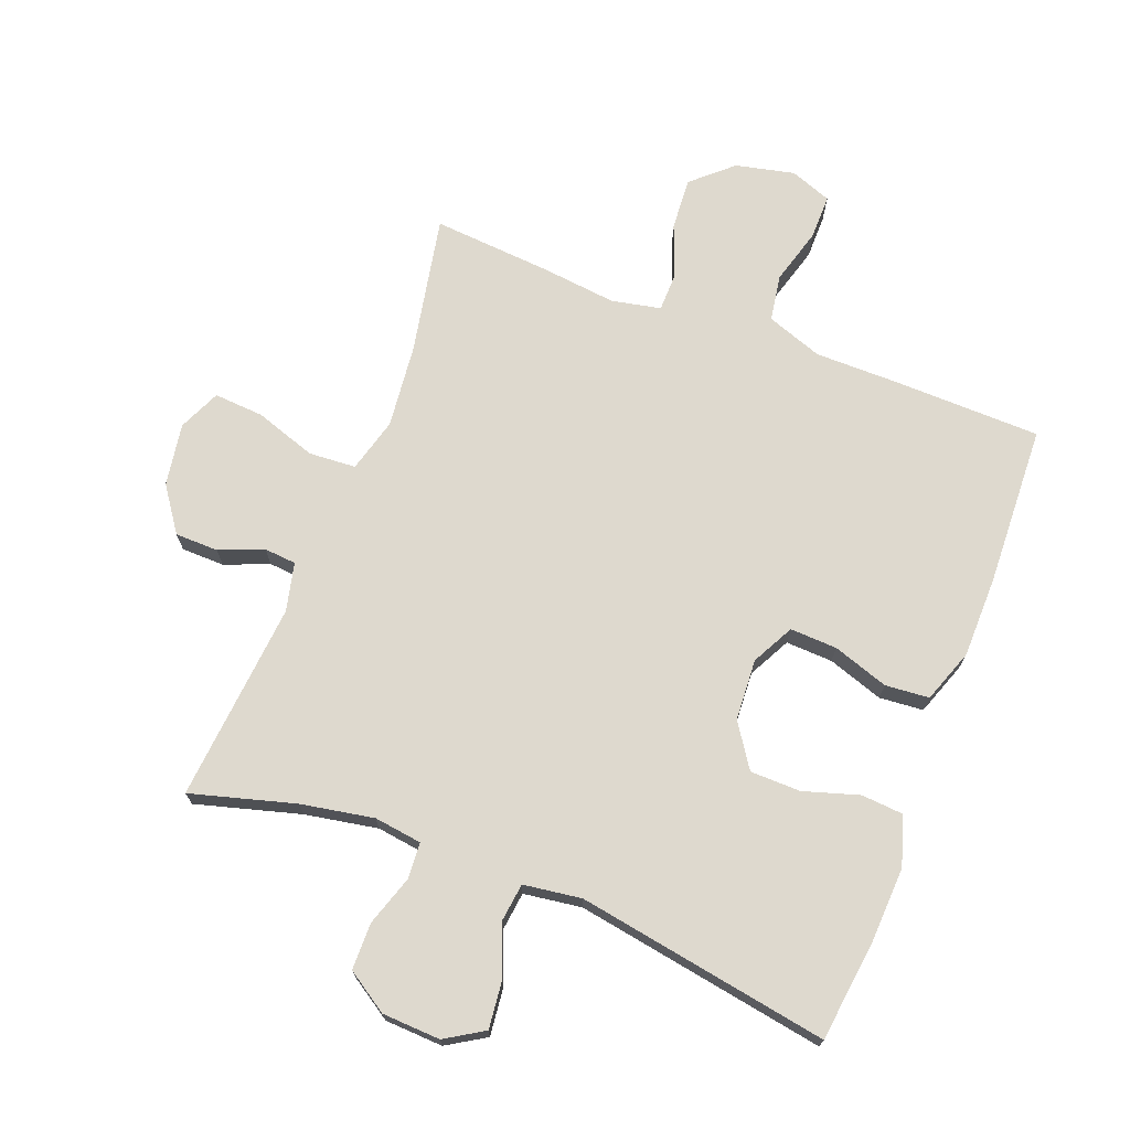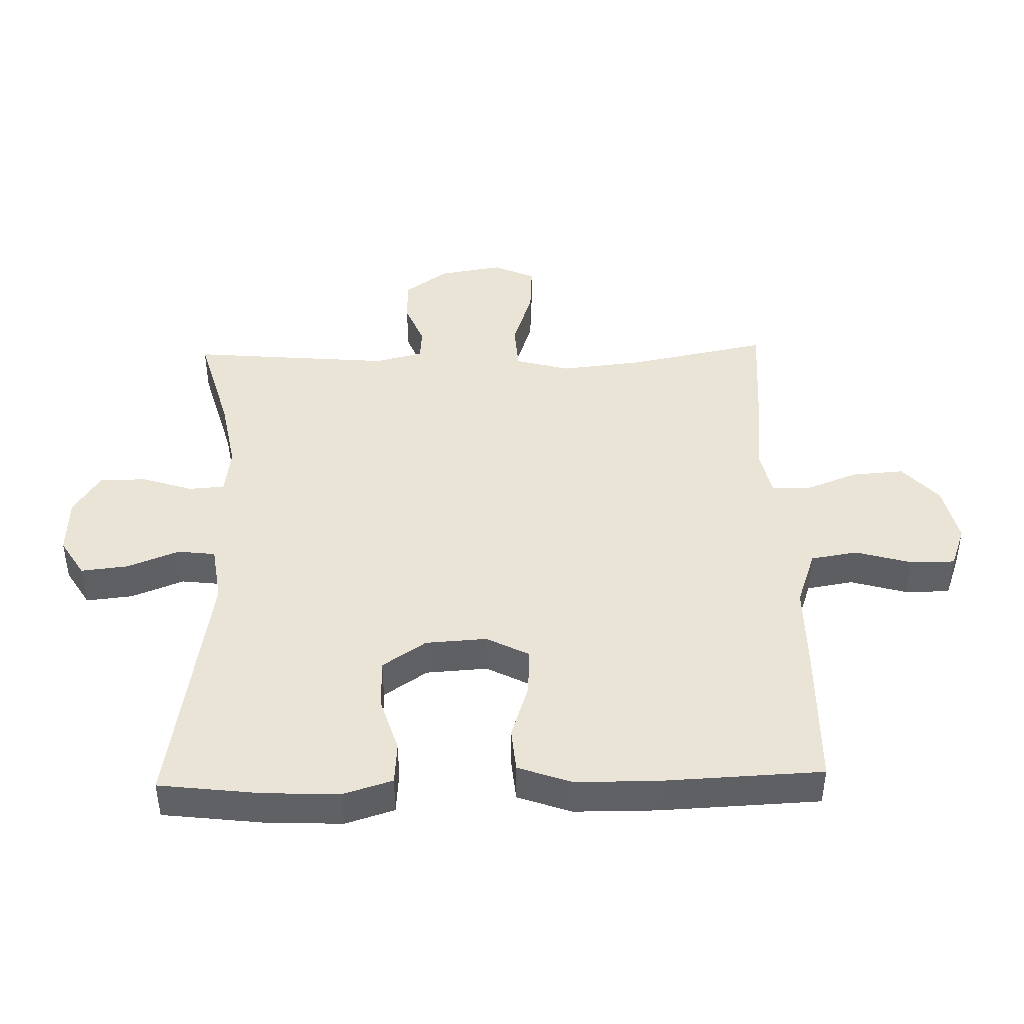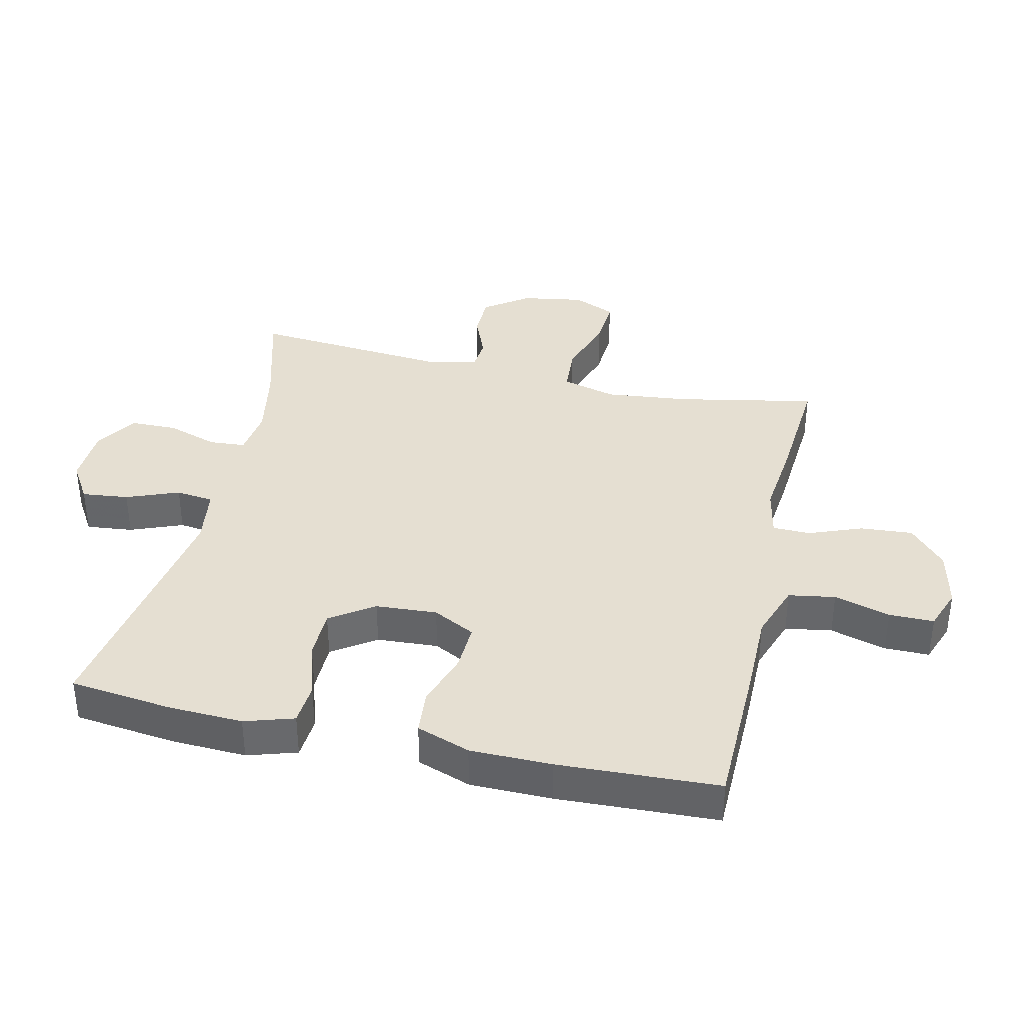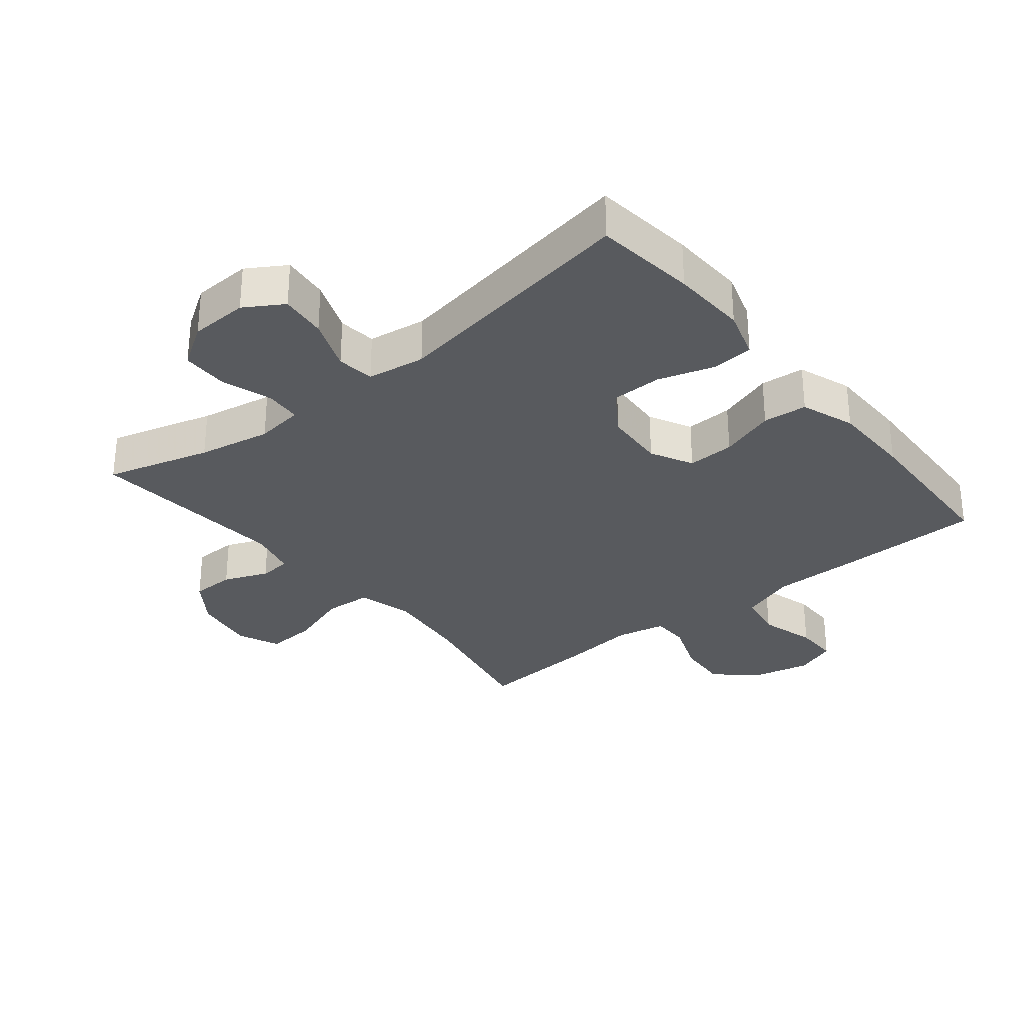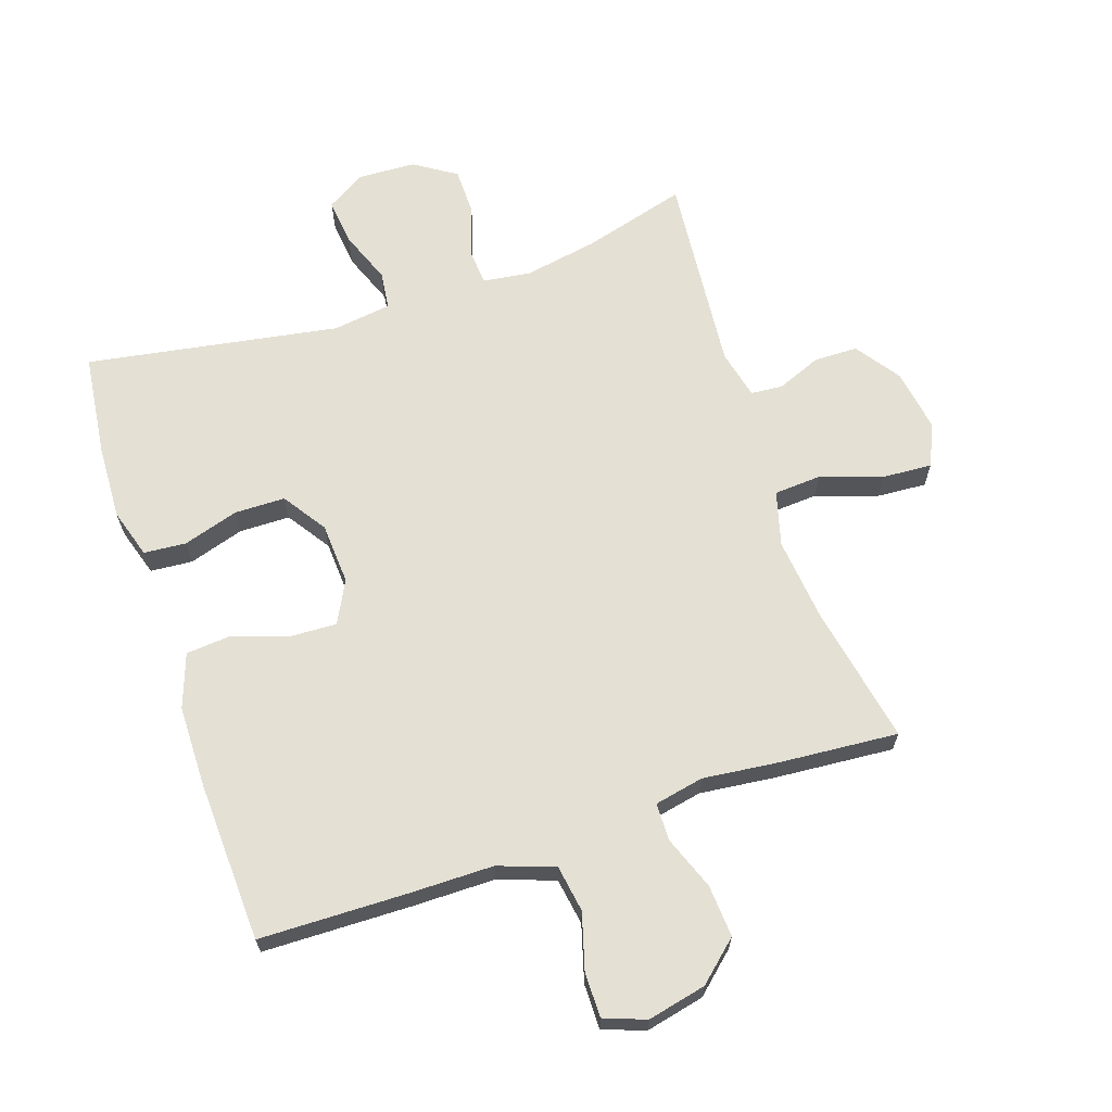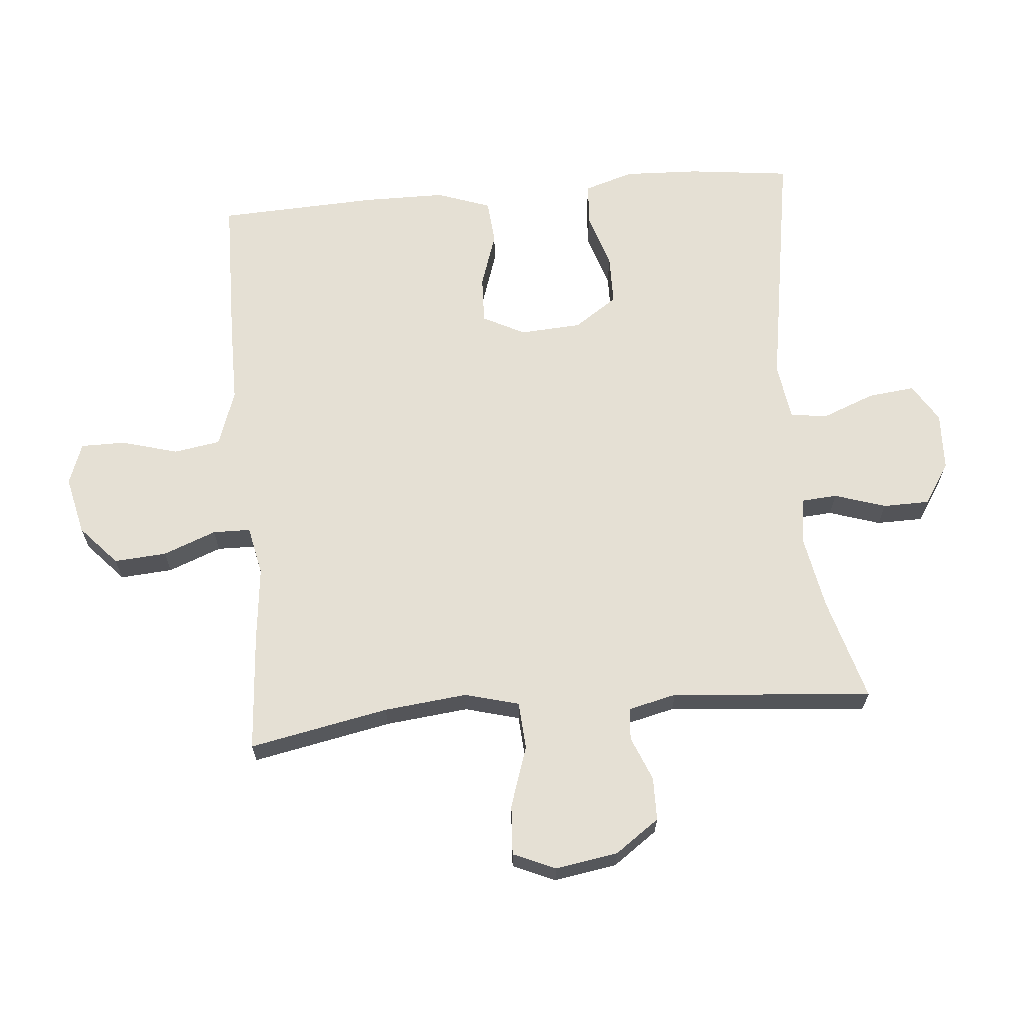
<metadata>
{"format":"obj","ext":"obj","renderer":"f3d","projection":"perspective","resolution":1024,"background":"white","views":[{"elev":71.4,"azim":21.2,"up":"+Y"},{"elev":43.8,"azim":88.5,"up":"+Y"},{"elev":37.5,"azim":102.8,"up":"+Y"},{"elev":-30.6,"azim":39.0,"up":"+Y"},{"elev":66.0,"azim":161.6,"up":"+Y"},{"elev":65.6,"azim":-95.1,"up":"+Y"}]}
</metadata>
<code>
v 0.5 0.07 -0.5
v 0.269 0.07 -0.504
v 0.138 0.07 -0.504
v 0.05 0.07 -0.535
v 0.038 0.07 -0.608
v 0.063 0.07 -0.696
v 0.063 0.07 -0.766
v -0.002 0.07 -0.79
v -0.094 0.07 -0.769
v -0.156 0.07 -0.713
v -0.15 0.07 -0.631
v -0.118 0.07 -0.548
v -0.119 0.07 -0.489
v -0.196 0.07 -0.473
v -0.315 0.07 -0.486
v -0.5 0.07 -0.5
v -0.457 0.07 -0.282
v -0.443 0.07 -0.152
v -0.466 0.07 -0.067
v -0.54 0.07 -0.062
v -0.636 0.07 -0.094
v -0.714 0.07 -0.099
v -0.743 0.07 -0.033
v -0.727 0.07 0.065
v -0.678 0.07 0.134
v -0.61 0.07 0.135
v -0.541 0.07 0.107
v -0.491 0.07 0.111
v -0.473 0.07 0.187
v -0.5 0.07 0.5
v -0.337 0.07 0.454
v -0.223 0.07 0.433
v -0.148 0.07 0.443
v -0.144 0.07 0.499
v -0.17 0.07 0.579
v -0.169 0.07 0.652
v -0.104 0.07 0.694
v -0.013 0.07 0.698
v 0.047 0.07 0.661
v 0.039 0.07 0.588
v 0.007 0.07 0.506
v 0.014 0.07 0.447
v 0.105 0.07 0.434
v 0.5 0.07 0.5
v 0.519 0.07 0.341
v 0.524 0.07 0.223
v 0.5 0.07 0.146
v 0.434 0.07 0.141
v 0.347 0.07 0.168
v 0.268 0.07 0.167
v 0.222 0.07 0.099
v 0.216 0.07 0.003
v 0.25 0.07 -0.063
v 0.324 0.07 -0.06
v 0.411 0.07 -0.031
v 0.48 0.07 -0.037
v 0.51 0.07 -0.121
v 0.511 0.07 -0.249
v 0.5 0 -0.5
v 0.269 0 -0.504
v 0.138 0 -0.504
v 0.05 0 -0.535
v 0.038 0 -0.608
v 0.063 0 -0.696
v 0.063 0 -0.766
v -0.002 0 -0.79
v -0.094 0 -0.769
v -0.156 0 -0.713
v -0.15 0 -0.631
v -0.118 0 -0.548
v -0.119 0 -0.489
v -0.196 0 -0.473
v -0.315 0 -0.486
v -0.5 0 -0.5
v -0.457 0 -0.282
v -0.443 0 -0.152
v -0.466 0 -0.067
v -0.54 0 -0.062
v -0.636 0 -0.094
v -0.714 0 -0.099
v -0.743 0 -0.033
v -0.727 0 0.065
v -0.678 0 0.134
v -0.61 0 0.135
v -0.541 0 0.107
v -0.491 0 0.111
v -0.473 0 0.187
v -0.5 0 0.5
v -0.337 0 0.454
v -0.223 0 0.433
v -0.148 0 0.443
v -0.144 0 0.499
v -0.17 0 0.579
v -0.169 0 0.652
v -0.104 0 0.694
v -0.013 0 0.698
v 0.047 0 0.661
v 0.039 0 0.588
v 0.007 0 0.506
v 0.014 0 0.447
v 0.105 0 0.434
v 0.5 0 0.5
v 0.519 0 0.341
v 0.524 0 0.223
v 0.5 0 0.146
v 0.434 0 0.141
v 0.347 0 0.168
v 0.268 0 0.167
v 0.222 0 0.099
v 0.216 0 0.003
v 0.25 0 -0.063
v 0.324 0 -0.06
v 0.411 0 -0.031
v 0.48 0 -0.037
v 0.51 0 -0.121
v 0.511 0 -0.249
f 1 2 3
f 58 1 3
f 57 58 3
f 56 57 3
f 55 56 3
f 54 55 3
f 53 54 3 4
f 52 53 4
f 51 52 4
f 47 48 49
f 46 47 49
f 45 46 49
f 44 45 49
f 43 44 49
f 42 43 49 50
f 39 40 41
f 38 39 41
f 37 38 41
f 36 37 41
f 35 36 41
f 34 35 41
f 33 34 41 42
f 42 50 51
f 33 42 51
f 32 33 51
f 29 30 31
f 32 51 4
f 31 32 4
f 29 31 4
f 28 29 4
f 25 26 27
f 24 25 27
f 23 24 27
f 22 23 27
f 21 22 27
f 20 21 27
f 14 15 16 17
f 13 14 17 18
f 10 11 12
f 9 10 12
f 8 9 12
f 7 8 12
f 6 7 12
f 5 6 12
f 5 12 13
f 13 18 19
f 5 13 19
f 4 5 19
f 19 20 27 28
f 4 19 28
f 61 60 59
f 61 59 116
f 61 116 115
f 61 115 114
f 61 114 113
f 61 113 112
f 62 61 112 111
f 62 111 110
f 62 110 109
f 107 106 105
f 107 105 104
f 107 104 103
f 107 103 102
f 107 102 101
f 108 107 101 100
f 99 98 97
f 99 97 96
f 99 96 95
f 99 95 94
f 99 94 93
f 99 93 92
f 100 99 92 91
f 109 108 100
f 109 100 91
f 109 91 90
f 89 88 87
f 62 109 90
f 62 90 89
f 62 89 87
f 62 87 86
f 85 84 83
f 85 83 82
f 85 82 81
f 85 81 80
f 85 80 79
f 85 79 78
f 75 74 73 72
f 76 75 72 71
f 70 69 68
f 70 68 67
f 70 67 66
f 70 66 65
f 70 65 64
f 70 64 63
f 71 70 63
f 77 76 71
f 77 71 63
f 77 63 62
f 86 85 78 77
f 86 77 62
f 1 59 60 2
f 2 60 61 3
f 3 61 62 4
f 4 62 63 5
f 5 63 64 6
f 6 64 65 7
f 7 65 66 8
f 8 66 67 9
f 9 67 68 10
f 10 68 69 11
f 11 69 70 12
f 12 70 71 13
f 13 71 72 14
f 14 72 73 15
f 15 73 74 16
f 16 74 75 17
f 17 75 76 18
f 18 76 77 19
f 19 77 78 20
f 20 78 79 21
f 21 79 80 22
f 22 80 81 23
f 23 81 82 24
f 24 82 83 25
f 25 83 84 26
f 26 84 85 27
f 27 85 86 28
f 28 86 87 29
f 29 87 88 30
f 30 88 89 31
f 31 89 90 32
f 32 90 91 33
f 33 91 92 34
f 34 92 93 35
f 35 93 94 36
f 36 94 95 37
f 37 95 96 38
f 38 96 97 39
f 39 97 98 40
f 40 98 99 41
f 41 99 100 42
f 42 100 101 43
f 43 101 102 44
f 44 102 103 45
f 45 103 104 46
f 46 104 105 47
f 47 105 106 48
f 48 106 107 49
f 49 107 108 50
f 50 108 109 51
f 51 109 110 52
f 52 110 111 53
f 53 111 112 54
f 54 112 113 55
f 55 113 114 56
f 56 114 115 57
f 57 115 116 58
f 58 116 59 1

</code>
